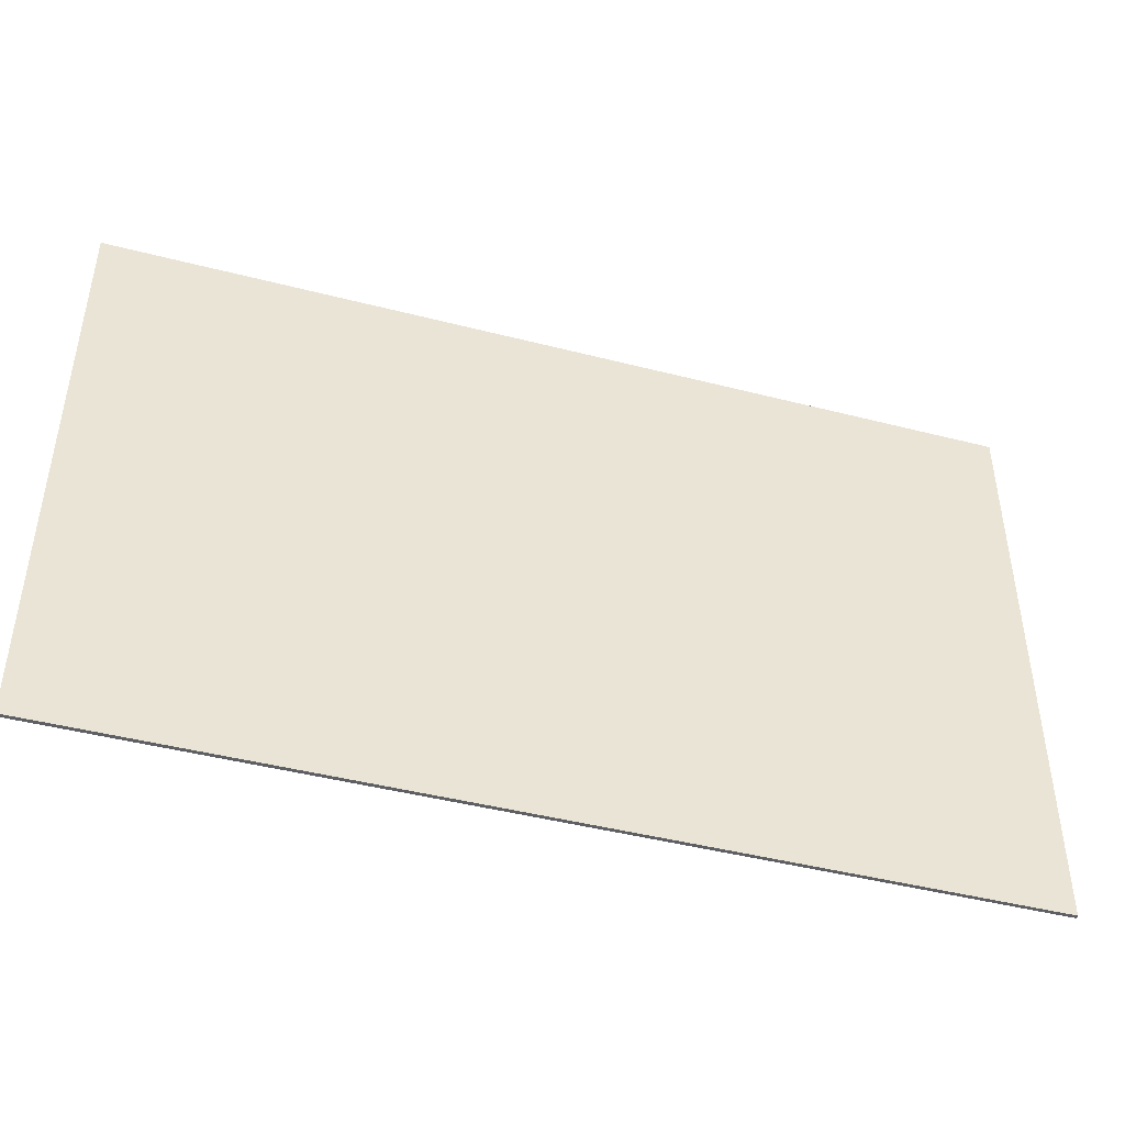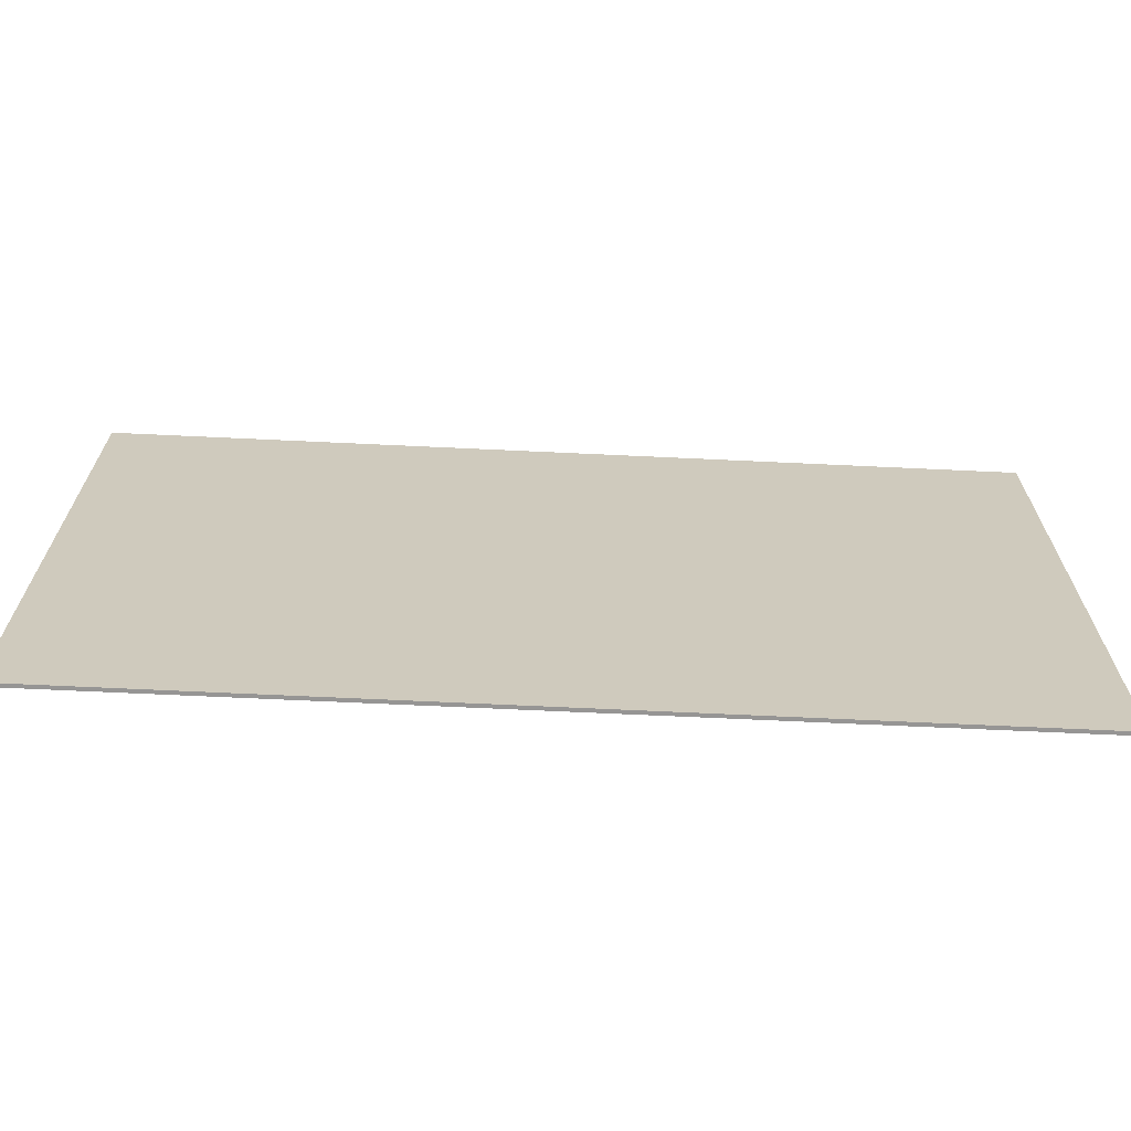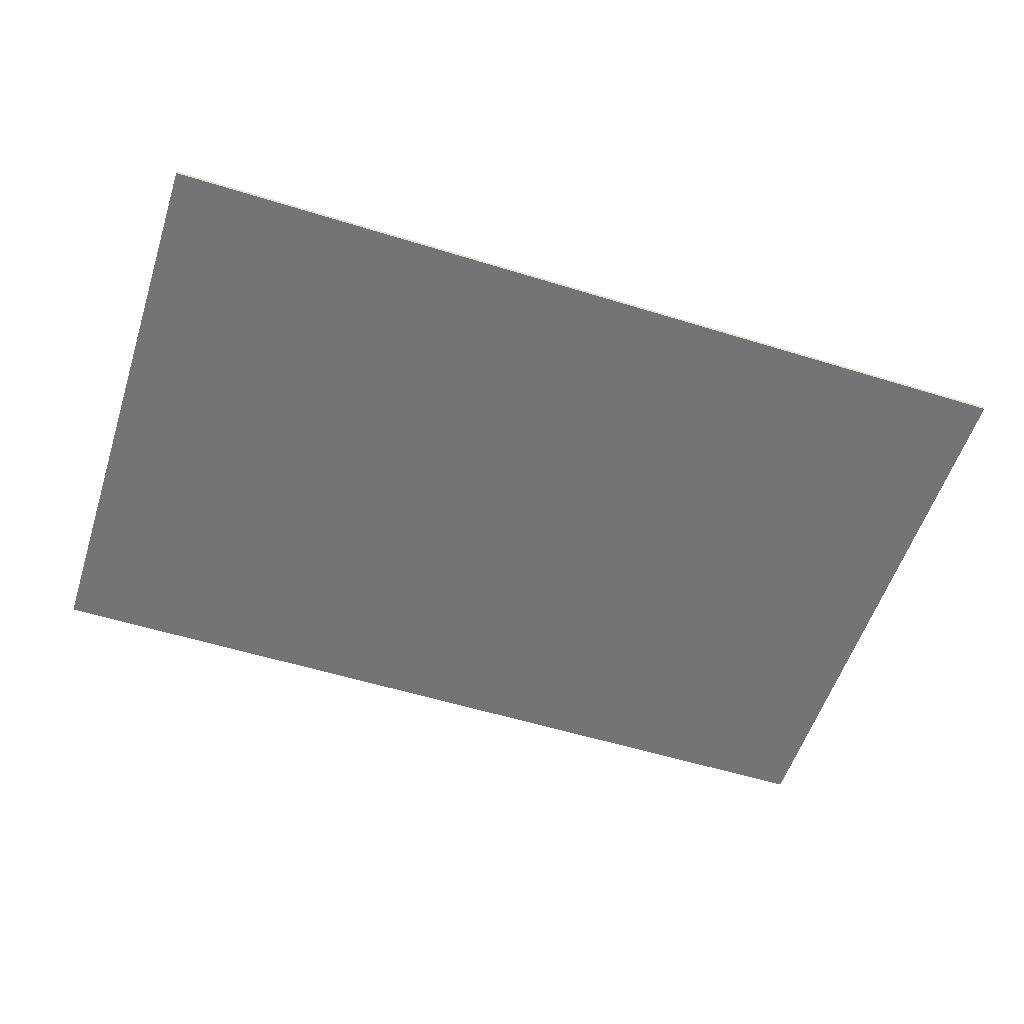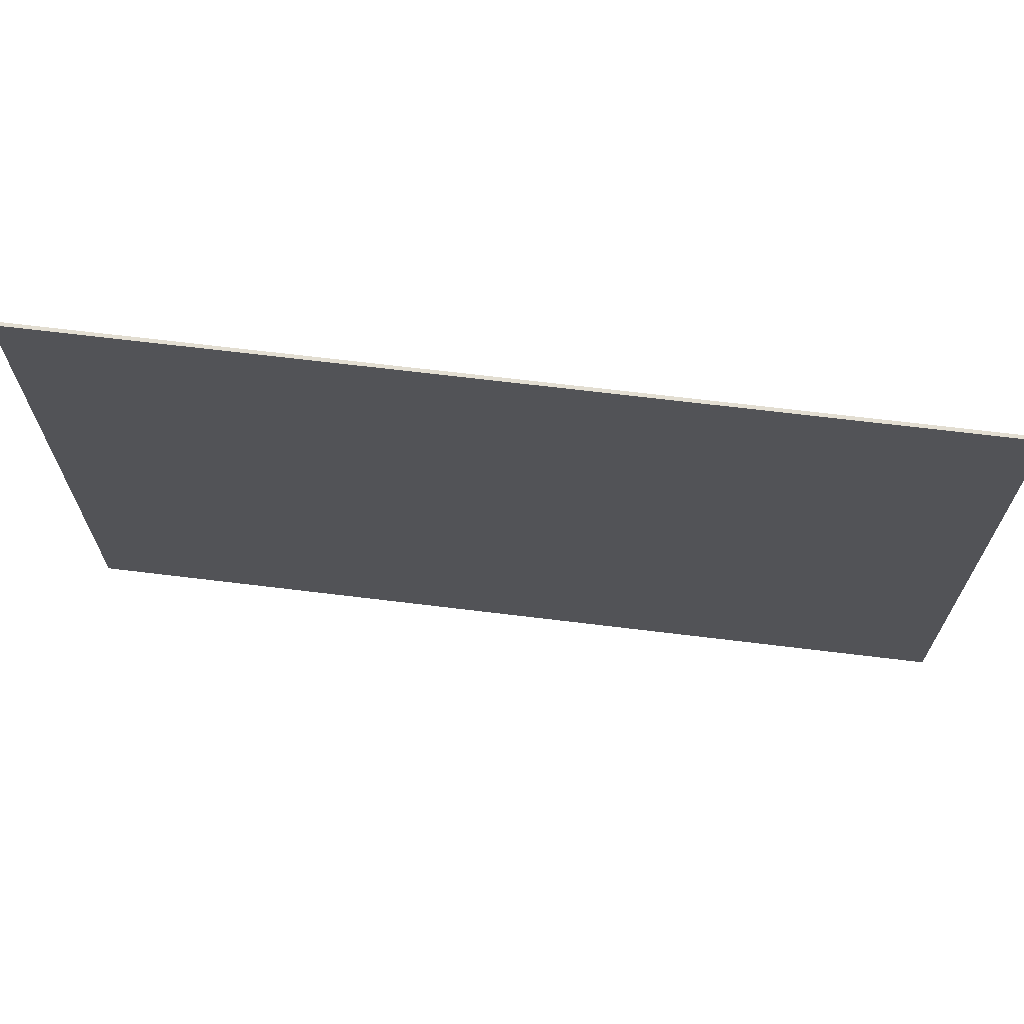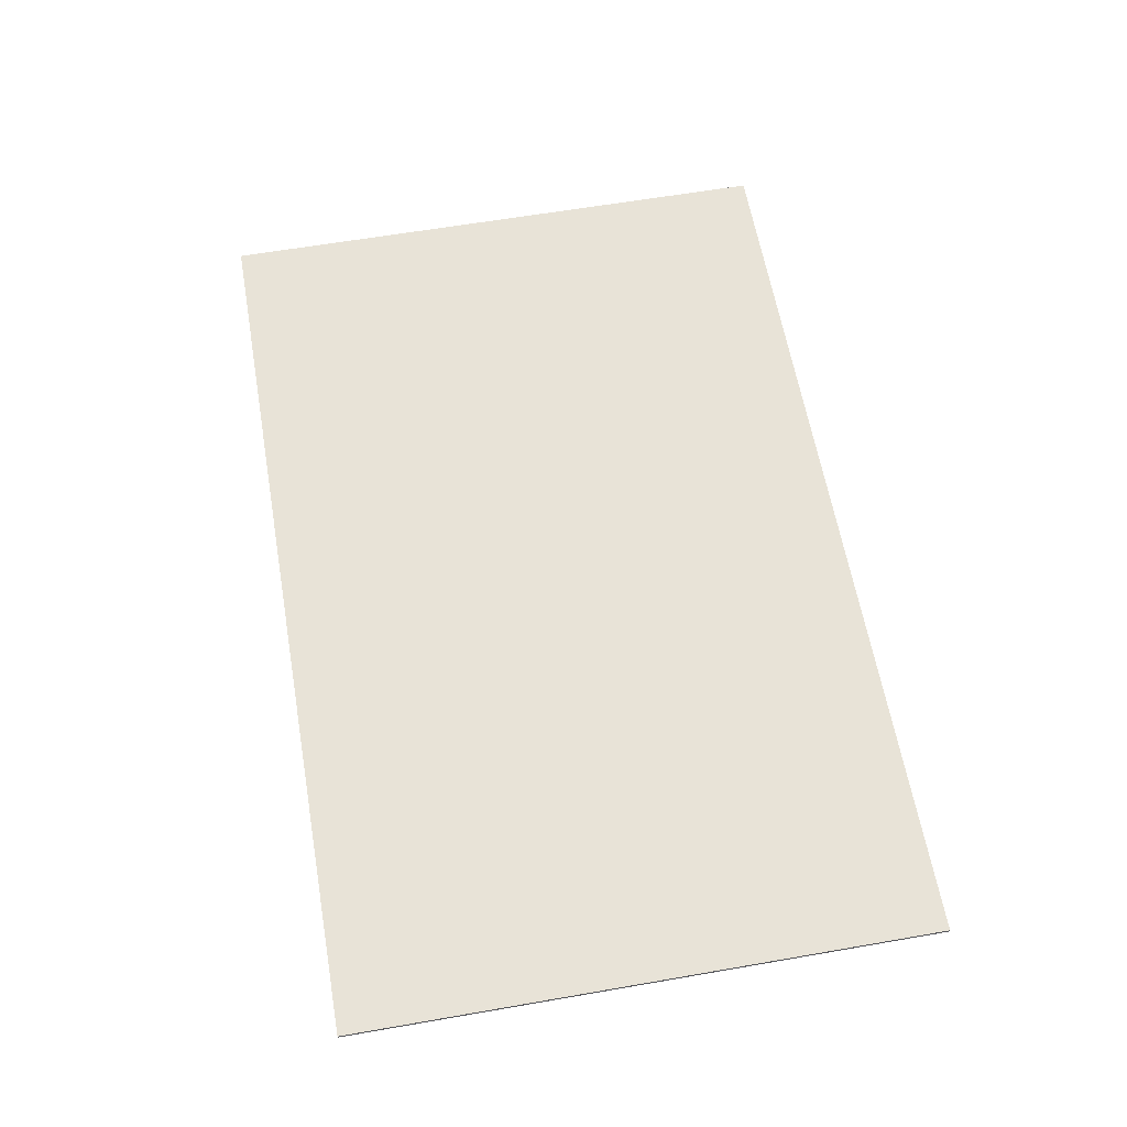
<metadata>
{"format":"obj","ext":"obj","renderer":"f3d","projection":"perspective","resolution":1024,"background":"white","views":[{"elev":-44.6,"azim":-16.7,"up":"+Y"},{"elev":-67.6,"azim":-2.7,"up":"+Y"},{"elev":-56.1,"azim":162.1,"up":"+Z"},{"elev":67.4,"azim":-173.0,"up":"+Y"},{"elev":61.6,"azim":-100.0,"up":"+Z"}]}
</metadata>
<code>
o Sky
v -29.73 19.35 -62.03
v 29.66 19.35 -62.03
v -29.73 -18.87 -62.03
v 29.66 -18.87 -62.03
v -29.73 -18.87 -62.28
v -29.73 19.35 -62.28
v 29.66 19.35 -62.28
v 29.66 -18.87 -62.28
f 3 2 1
f 7 5 6
f 4 7 2
f 1 5 3
f 3 8 4
f 2 6 1
f 3 4 2
f 7 8 5
f 4 8 7
f 1 6 5
f 3 5 8
f 2 7 6

</code>
